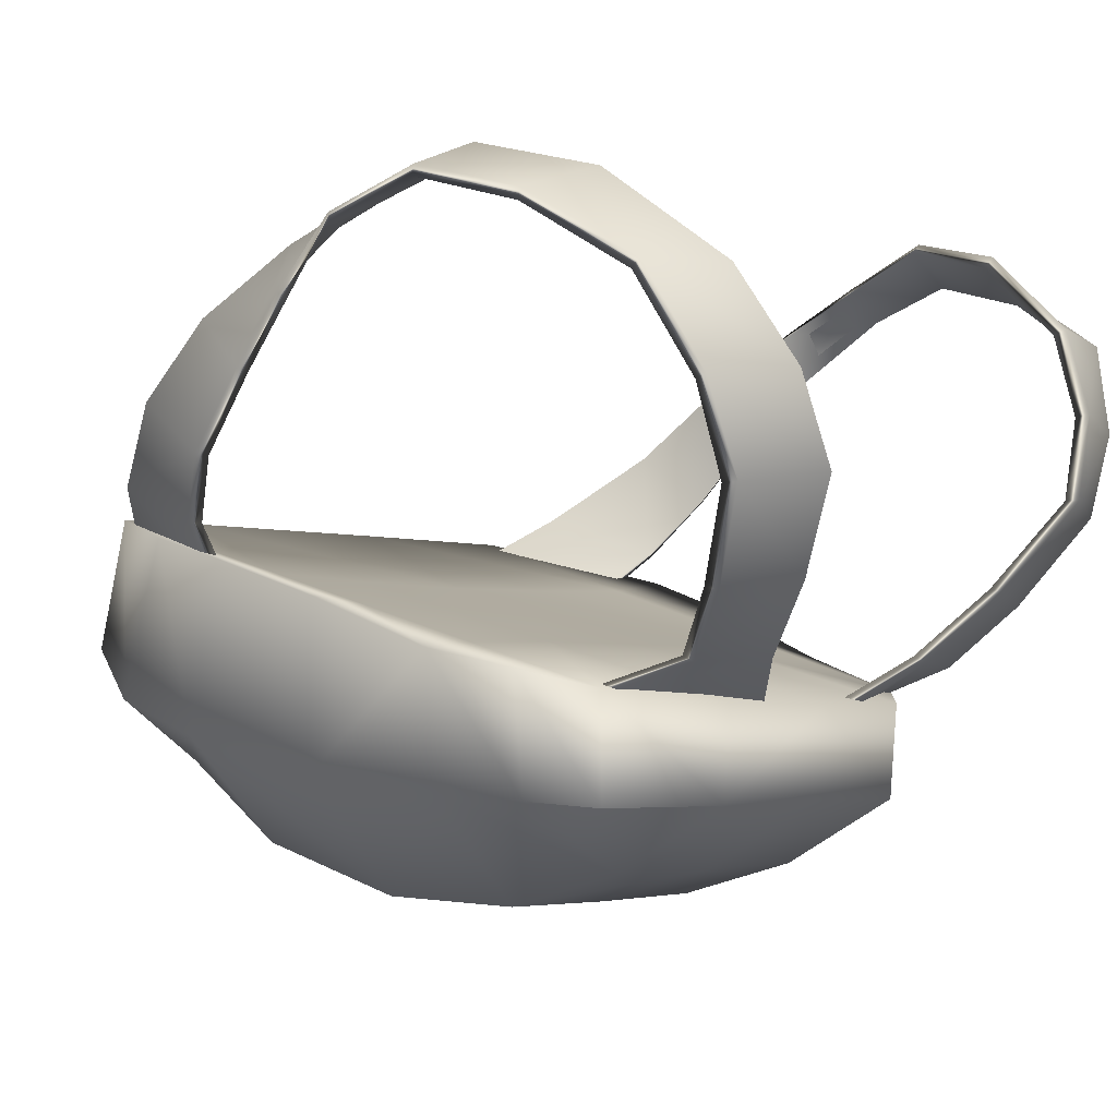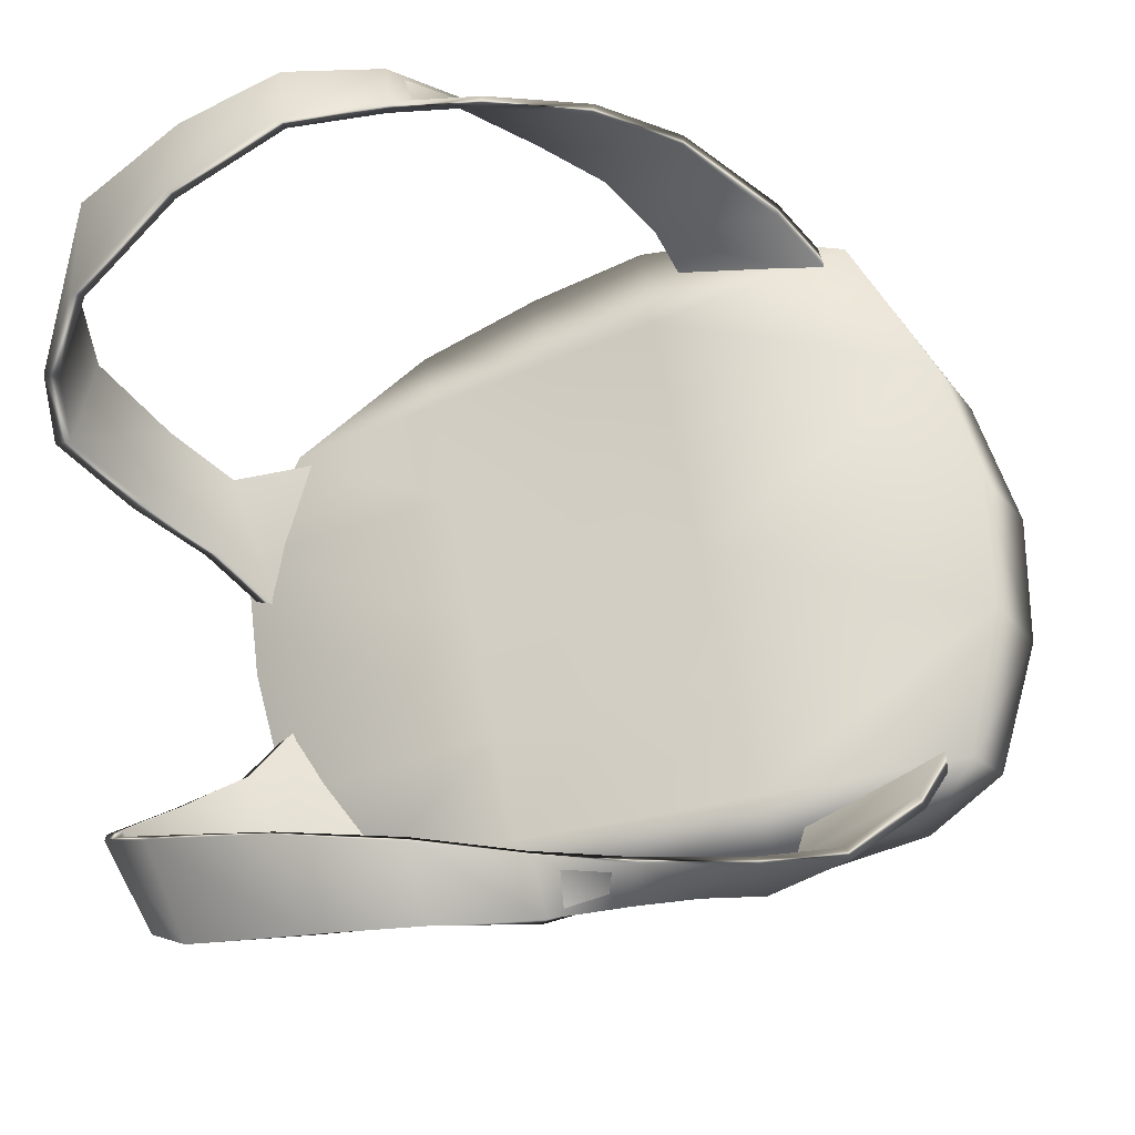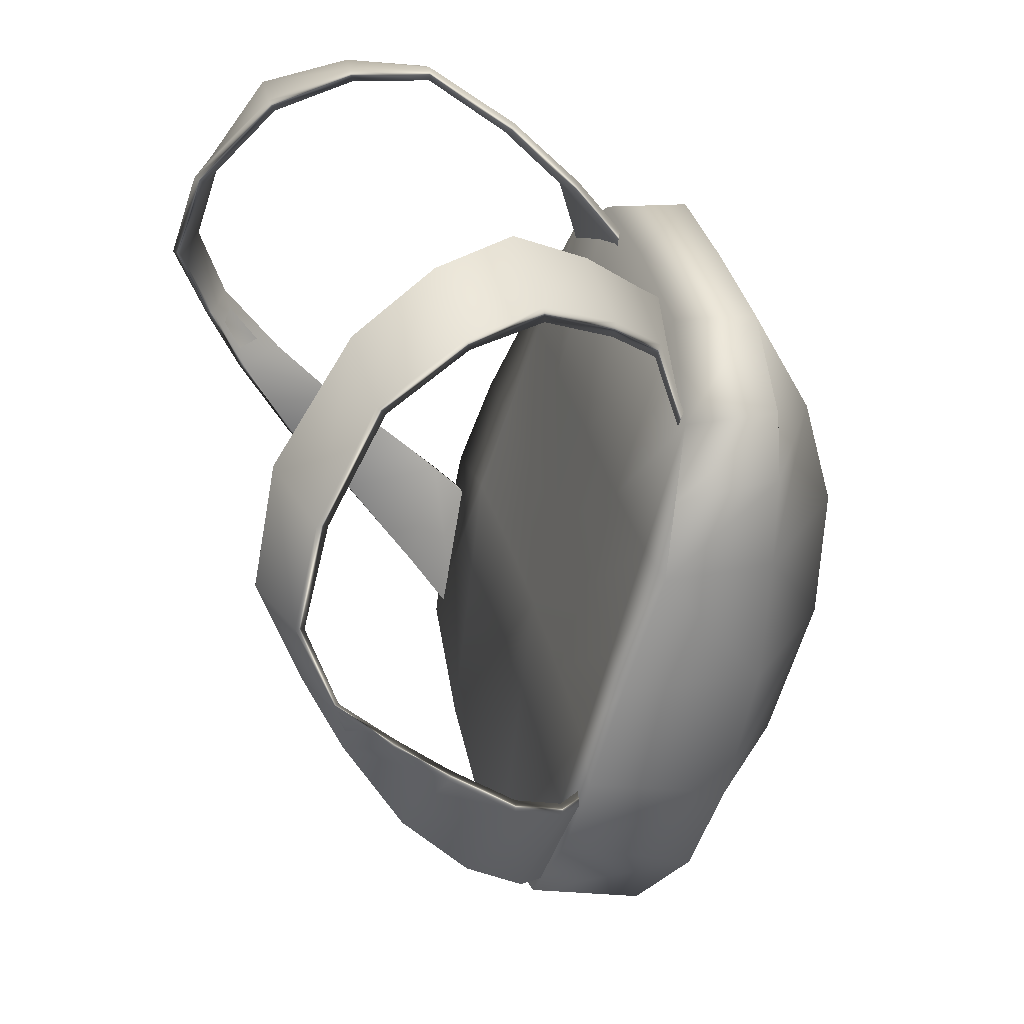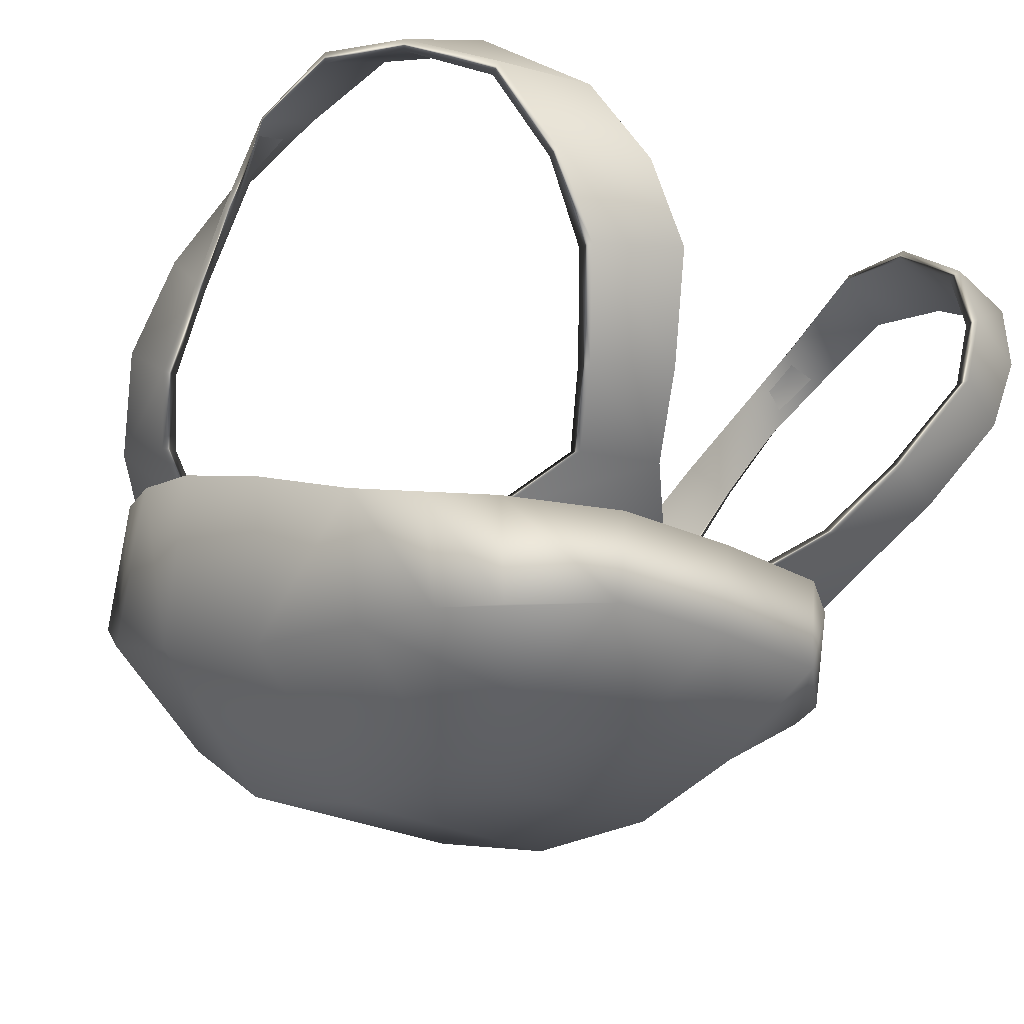
<metadata>
{"format":"obj","ext":"obj","renderer":"f3d","projection":"perspective","resolution":1024,"background":"white","views":[{"elev":-3.2,"azim":130.6,"up":"+Z"},{"elev":68.0,"azim":-100.6,"up":"+Z"},{"elev":34.8,"azim":76.8,"up":"+Y"},{"elev":-24.3,"azim":138.9,"up":"+Z"}]}
</metadata>
<code>
g f_backpack_default
v -3.312 82.28 -4.594
v -2.493 81.02 -5.914
v -4.148 80.47 -5.993
v -4.96 81.59 -4.815
v -1.393 80.02 -6.784
v -4.465 78.42 -6.606
v -4.185 83.46 -2.877
v -3.312 82.28 -4.594
v -4.96 81.59 -4.815
v -5.926 82.72 -3.117
v -4.834 83.33 -1.177
v -6.708 82.76 -1.421
v -5.511 82.47 0.6061
v -7.519 82.05 0.4201
v -6.348 80.35 2.294
v -8.131 80.04 1.739
v -7.076 78.07 2.963
v -6.348 80.35 2.294
v -8.131 80.04 1.739
v -8.499 77.9 2.373
v -7.482 76.1 2.254
v -8.692 76.04 1.799
v -7.719 74.27 1.528
v -8.692 76.04 1.799
v -8.214 74.44 0.5629
v -7.927 73.12 -0.6466
v -7.719 74.27 1.528
v -7.796 72.03 0.3908
v -7.547 70.17 -1.027
v -7.676 71.77 -2.115
v -6.956 70.8 -3.327
v -6.399 68.33 -2.458
v -5.121 67.24 -3.412
v -5.964 70.29 -4.135
v -4.96 81.59 -4.815
v -4.148 80.47 -5.993
v -4.174 80.77 -6.11
v -4.943 81.92 -4.886
v -5.926 82.72 -3.117
v -5.9 83.05 -3.115
v -6.708 82.76 -1.421
v -6.739 83.02 -1.346
v -7.519 82.05 0.4201
v -7.577 82.28 0.5997
v -8.131 80.04 1.739
v -8.17 80.1 1.97
v -8.499 77.9 2.373
v -8.566 77.99 2.571
v -8.692 76.04 1.799
v -8.656 75.97 1.947
v -8.214 74.44 0.5629
v -8.379 74.36 0.6895
v -7.927 73.12 -0.6466
v -8.135 73.03 -0.5633
v -7.676 71.77 -2.115
v -8.135 73.03 -0.5633
v -7.93 71.66 -2.063
v -7.676 71.77 -2.115
v -7.232 70.69 -3.344
v -6.956 70.8 -3.327
v -6.254 70.18 -4.198
v -5.964 70.29 -4.135
v -4.943 81.92 -4.886
v -4.174 80.77 -6.11
v -2.549 81.3 -6.03
v -3.327 82.58 -4.671
v -4.509 78.71 -6.741
v -1.467 80.28 -6.917
v -5.9 83.05 -3.115
v -4.943 81.92 -4.886
v -4.193 83.78 -2.88
v -6.739 83.02 -1.346
v -4.877 83.63 -1.118
v -7.577 82.28 0.5997
v -5.584 82.71 0.7216
v -8.17 80.1 1.97
v -6.445 80.47 2.539
v -8.566 77.99 2.571
v -8.17 80.1 1.97
v -6.445 80.47 2.539
v -7.189 78.16 3.152
v -8.656 75.97 1.947
v -7.627 76.03 2.41
v -8.379 74.36 0.6895
v -7.887 74.2 1.652
v -8.135 73.03 -0.5633
v -7.887 74.2 1.652
v -8.014 71.95 0.4646
v -7.93 71.66 -2.063
v -8.135 73.03 -0.5633
v -7.804 70.1 -0.981
v -6.698 68.27 -2.482
v -7.232 70.69 -3.344
v -6.254 70.18 -4.198
v -5.448 67.19 -3.482
v -3.327 82.58 -4.671
v -2.549 81.3 -6.03
v -2.493 81.02 -5.914
v -3.312 82.28 -4.594
v -4.193 83.78 -2.88
v -4.185 83.46 -2.877
v -4.877 83.63 -1.118
v -4.834 83.33 -1.177
v -5.584 82.71 0.7216
v -5.511 82.47 0.6061
v -6.445 80.47 2.539
v -6.348 80.35 2.294
v -7.189 78.16 3.152
v -7.076 78.07 2.963
v -7.627 76.03 2.41
v -7.482 76.1 2.254
v -7.887 74.2 1.652
v -7.719 74.27 1.528
v -8.014 71.95 0.4646
v -7.719 74.27 1.528
v -7.796 72.03 0.3908
v -7.804 70.1 -0.981
v -8.014 71.95 0.4646
v -7.547 70.17 -1.027
v -6.399 68.33 -2.458
v -6.698 68.27 -2.482
v -5.121 67.24 -3.412
v -5.448 67.19 -3.482
v -4.465 78.42 -6.606
v -4.509 78.71 -6.741
v -1.467 80.28 -6.917
v -1.393 80.02 -6.784
v 2.488e-10 68.37 -9.746
v -2.72 68.37 -9.746
v -2.72 65.97 -8.056
v 1.807e-12 65.74 -8.056
v -6.215 69.66 -7.463
v -6.089 67.52 -6.741
v -5.379 65.95 -5.685
v -2.72 64.65 -5.623
v 7.007e-14 64.19 -5.623
v 2.72 65.97 -8.056
v 2.72 68.37 -9.746
v 6.215 69.66 -7.463
v 6.089 67.52 -6.741
v 5.379 65.95 -5.685
v 2.72 64.65 -5.623
v 6.558 69.07 -3.527
v 6.857 71.12 -4.029
v 1.555e-13 65.45 -2.869
v 2.72 65.83 -2.903
v 5.673 67.01 -3.025
v 5.939 72.76 -8.209
v 2.72 71.86 -10.72
v 5.508 75.57 -8.492
v 2.757 75.16 -10.79
v 2.72 68.37 -9.746
v 6.134 76 -5.812
v 6.591 73.47 -4.805
v 5.508 75.57 -8.492
v 2.757 77.8 -10.07
v 5.151 77.56 -8.64
v 2.72 80.31 -8.721
v 4.435 78.83 -8.761
v 2.488e-10 68.37 -9.746
v 2.72 71.86 -10.72
v 1.562e-09 71.84 -10.72
v -2.72 71.86 -10.72
v 3.222e-09 75.12 -10.83
v -2.757 75.16 -10.79
v 2.054e-08 77.84 -10.09
v -2.757 77.8 -10.07
v -2.72 68.37 -9.746
v 1.877e-09 80.43 -8.694
v -2.72 80.31 -8.721
v 2.757 75.16 -10.79
v 2.757 77.8 -10.07
v 2.72 80.31 -8.721
v -2.72 71.86 -10.72
v -5.939 72.76 -8.209
v -5.508 75.57 -8.492
v -2.757 75.16 -10.79
v -5.508 75.57 -8.492
v -2.757 77.8 -10.07
v -5.151 77.56 -8.64
v -2.72 80.31 -8.721
v -4.435 78.83 -8.761
v -6.591 73.47 -4.805
v -5.139 73.48 -4.937
v -5.329 71.18 -4.257
v -6.857 71.12 -4.029
v -2.72 71.2 -4.342
v -2.72 73.48 -4.953
v 1.171e-10 71.21 -4.377
v 4.606e-10 73.48 -4.972
v -2.72 76.02 -5.635
v 1.566e-09 76.02 -5.638
v -2.72 80.47 -6.826
v -4.682 79.01 -6.571
v -4.929 76.02 -5.686
v -6.134 76 -5.812
v -5.408 77.5 -6.192
v 1.156e-09 80.66 -6.852
v -2.72 65.83 -2.903
v 1.555e-13 65.45 -2.869
v -5.673 67.01 -3.025
v 2.72 73.48 -4.953
v 2.72 71.2 -4.342
v 5.139 73.48 -4.937
v 5.329 71.18 -4.257
v 6.591 73.47 -4.805
v 6.857 71.12 -4.029
v 4.929 76.02 -5.686
v 2.72 76.02 -5.635
v 4.682 79.01 -6.571
v 6.134 76 -5.812
v 5.408 77.5 -6.192
v 2.72 80.47 -6.826
v 2.72 65.83 -2.903
v 5.673 67.01 -3.025
v 6.558 69.07 -3.527
v -6.558 69.07 -3.527
v -6.215 69.66 -7.463
v -6.857 71.12 -4.029
v -6.558 69.07 -3.527
v -6.089 67.52 -6.741
v -5.939 72.76 -8.209
v -6.591 73.47 -4.805
v -6.134 76 -5.812
v -5.508 75.57 -8.492
v -5.673 67.01 -3.025
v -5.379 65.95 -5.685
v -2.72 64.65 -5.623
v -2.72 65.83 -2.903
v 1.555e-13 65.45 -2.869
v 7.007e-14 64.19 -5.623
v -6.134 76 -5.812
v -5.151 77.56 -8.64
v -5.408 77.5 -6.192
v -4.435 78.83 -8.761
v -4.682 79.01 -6.571
v -2.72 80.31 -8.721
v -2.72 80.47 -6.826
v -2.72 80.31 -8.721
v 1.156e-09 80.66 -6.852
v 1.877e-09 80.43 -8.694
v 3.312 82.28 -4.594
v 4.96 81.59 -4.815
v 4.148 80.47 -5.993
v 2.493 81.02 -5.914
v 1.393 80.02 -6.784
v 4.465 78.42 -6.606
v 4.185 83.46 -2.877
v 5.926 82.72 -3.117
v 4.96 81.59 -4.815
v 3.312 82.28 -4.594
v 4.834 83.33 -1.177
v 6.708 82.76 -1.421
v 5.511 82.47 0.6061
v 7.519 82.05 0.4201
v 6.348 80.35 2.294
v 8.131 80.04 1.739
v 7.076 78.07 2.963
v 8.498 77.9 2.373
v 8.131 80.04 1.739
v 6.348 80.35 2.294
v 7.482 76.1 2.254
v 8.692 76.04 1.799
v 7.719 74.27 1.528
v 8.692 76.04 1.799
v 8.214 74.44 0.5629
v 7.927 73.12 -0.6466
v 7.719 74.27 1.528
v 7.796 72.03 0.3908
v 7.547 70.17 -1.027
v 7.676 71.77 -2.115
v 6.956 70.8 -3.327
v 6.399 68.33 -2.458
v 5.121 67.24 -3.412
v 5.964 70.29 -4.135
v 4.96 81.59 -4.815
v 4.943 81.92 -4.886
v 4.174 80.77 -6.11
v 4.148 80.47 -5.993
v 5.926 82.72 -3.117
v 5.9 83.05 -3.115
v 6.708 82.76 -1.421
v 6.739 83.02 -1.346
v 7.519 82.05 0.4201
v 7.577 82.28 0.5997
v 8.131 80.04 1.739
v 8.17 80.1 1.97
v 8.498 77.9 2.373
v 8.566 77.99 2.571
v 8.692 76.04 1.799
v 8.656 75.97 1.947
v 8.214 74.44 0.5629
v 8.379 74.36 0.6895
v 7.927 73.12 -0.6466
v 8.135 73.03 -0.5633
v 7.676 71.77 -2.115
v 8.135 73.03 -0.5633
v 7.93 71.66 -2.063
v 7.676 71.77 -2.115
v 7.232 70.69 -3.344
v 6.956 70.8 -3.327
v 6.254 70.18 -4.198
v 5.964 70.29 -4.135
v 4.943 81.92 -4.886
v 3.327 82.58 -4.671
v 2.549 81.3 -6.03
v 4.174 80.77 -6.11
v 4.509 78.71 -6.741
v 1.467 80.28 -6.917
v 5.9 83.05 -3.115
v 4.193 83.78 -2.88
v 4.943 81.92 -4.886
v 6.739 83.02 -1.346
v 4.877 83.63 -1.118
v 7.577 82.28 0.5997
v 5.584 82.71 0.7216
v 8.17 80.1 1.97
v 6.445 80.47 2.539
v 8.566 77.99 2.571
v 7.189 78.16 3.152
v 6.445 80.47 2.539
v 8.17 80.1 1.97
v 8.656 75.97 1.947
v 7.627 76.03 2.41
v 8.379 74.36 0.6895
v 7.887 74.2 1.652
v 8.135 73.03 -0.5633
v 7.887 74.2 1.652
v 8.014 71.95 0.4646
v 7.93 71.66 -2.063
v 7.804 70.1 -0.981
v 8.135 73.03 -0.5633
v 6.698 68.27 -2.482
v 7.232 70.69 -3.344
v 6.254 70.18 -4.198
v 5.448 67.19 -3.482
v 3.327 82.58 -4.671
v 3.312 82.28 -4.594
v 2.493 81.02 -5.914
v 2.549 81.3 -6.03
v 4.193 83.78 -2.88
v 4.185 83.46 -2.877
v 4.877 83.63 -1.118
v 4.834 83.33 -1.177
v 5.584 82.71 0.7216
v 5.511 82.47 0.6061
v 6.445 80.47 2.539
v 6.348 80.35 2.294
v 7.189 78.16 3.152
v 7.076 78.07 2.963
v 7.627 76.03 2.41
v 7.482 76.1 2.254
v 7.887 74.2 1.652
v 7.719 74.27 1.528
v 1.467 80.28 -6.917
v 8.014 71.95 0.4646
v 7.719 74.27 1.528
v 7.796 72.03 0.3908
v 7.804 70.1 -0.981
v 7.547 70.17 -1.027
v 8.014 71.95 0.4646
v 6.399 68.33 -2.458
v 6.698 68.27 -2.482
v 5.121 67.24 -3.412
v 5.448 67.19 -3.482
v 1.393 80.02 -6.784
v 4.509 78.71 -6.741
v 4.465 78.42 -6.606
v 2.72 80.31 -8.721
v 4.682 79.01 -6.571
v 2.72 80.47 -6.826
v 4.435 78.83 -8.761
v 5.408 77.5 -6.192
v 5.151 77.56 -8.64
v 6.134 76 -5.812
v 2.72 80.31 -8.721
v 1.156e-09 80.66 -6.852
v 1.877e-09 80.43 -8.694
g f_backpack_default_0
f 3 2 1
f 4 3 1
f 5 2 3
f 6 5 3
f 9 8 7
f 10 9 7
f 10 7 11
f 12 10 11
f 12 11 13
f 14 12 13
f 14 13 15
f 16 14 15
f 19 18 17
f 20 19 17
f 20 17 21
f 22 20 21
f 24 21 23
f 25 24 23
f 25 27 26
f 27 28 26
f 26 28 29
f 30 26 29
f 30 29 31
f 29 32 31
f 31 32 33
f 34 31 33
f 37 36 35
f 38 37 35
f 38 35 39
f 40 38 39
f 40 39 41
f 42 40 41
f 42 41 43
f 44 42 43
f 44 43 45
f 46 44 45
f 46 45 47
f 48 46 47
f 48 47 49
f 50 48 49
f 50 49 51
f 52 50 51
f 52 51 53
f 54 52 53
f 56 53 55
f 57 56 55
f 59 57 58
f 60 59 58
f 61 59 60
f 62 61 60
f 65 64 63
f 66 65 63
f 67 64 65
f 68 67 65
f 66 70 69
f 71 66 69
f 71 69 72
f 73 71 72
f 73 72 74
f 75 73 74
f 75 74 76
f 77 75 76
f 80 79 78
f 81 80 78
f 81 78 82
f 83 81 82
f 83 82 84
f 85 83 84
f 87 84 86
f 88 87 86
f 88 90 89
f 91 88 89
f 91 89 92
f 89 93 92
f 92 93 94
f 95 92 94
f 98 97 96
f 99 98 96
f 99 96 100
f 101 99 100
f 101 100 102
f 103 101 102
f 103 102 104
f 105 103 104
f 105 104 106
f 107 105 106
f 107 106 108
f 109 107 108
f 109 108 110
f 111 109 110
f 111 110 112
f 113 111 112
f 115 112 114
f 116 115 114
f 116 118 117
f 119 116 117
f 120 119 117
f 121 120 117
f 122 120 121
f 123 122 121
f 124 36 37
f 125 124 37
f 126 97 98
f 127 126 98
f 130 129 128
f 131 130 128
f 129 130 132
f 130 133 132
f 134 133 130
f 135 134 130
f 135 130 131
f 136 135 131
f 137 131 128
f 138 137 128
f 137 138 139
f 140 137 139
f 140 141 137
f 141 142 137
f 142 136 131
f 137 142 131
f 143 140 139
f 144 143 139
f 145 136 142
f 146 145 142
f 147 146 142
f 141 147 142
f 147 141 140
f 143 147 140
f 144 139 148
f 148 139 149
f 148 149 150
f 149 151 150
f 139 152 149
f 148 150 153
f 154 148 153
f 154 144 148
f 151 156 155
f 156 157 155
f 156 158 157
f 158 159 157
f 161 152 160
f 162 161 160
f 163 162 160
f 164 162 163
f 162 164 161
f 165 164 163
f 166 164 165
f 167 166 165
f 168 163 160
f 169 166 167
f 170 169 167
f 164 166 171
f 164 171 161
f 166 172 171
f 166 169 172
f 169 173 172
f 168 132 174
f 132 175 174
f 174 175 176
f 177 174 176
f 179 177 178
f 180 179 178
f 181 179 180
f 182 181 180
f 185 184 183
f 186 185 183
f 185 187 184
f 187 188 184
f 188 187 189
f 190 188 189
f 191 188 190
f 192 191 190
f 193 191 192
f 191 193 194
f 195 191 194
f 188 191 195
f 184 188 195
f 196 195 194
f 184 195 196
f 183 184 196
f 197 196 194
f 198 193 192
f 189 187 199
f 199 187 185
f 200 189 199
f 201 199 185
f 201 185 186
f 202 190 189
f 203 202 189
f 202 203 204
f 203 205 204
f 204 205 206
f 205 207 206
f 202 204 208
f 209 202 208
f 209 208 210
f 208 211 210
f 204 206 211
f 208 204 211
f 211 212 210
f 213 209 210
f 209 213 192
f 213 198 192
f 209 192 190
f 202 209 190
f 203 214 205
f 203 189 214
f 189 200 214
f 214 215 205
f 205 215 207
f 215 216 207
f 217 201 186
f 220 219 218
f 221 220 218
f 218 219 222
f 219 223 222
f 222 223 224
f 225 222 224
f 226 220 221
f 227 226 221
f 226 227 228
f 229 226 228
f 230 229 228
f 231 230 228
f 233 225 232
f 234 233 232
f 235 233 234
f 236 235 234
f 235 236 237
f 236 238 237
f 238 240 239
f 240 241 239
f 244 243 242
f 245 244 242
f 245 246 244
f 246 247 244
f 250 249 248
f 251 250 248
f 248 249 252
f 249 253 252
f 252 253 254
f 253 255 254
f 254 255 256
f 255 257 256
f 260 259 258
f 261 260 258
f 258 259 262
f 259 263 262
f 262 265 264
f 265 266 264
f 268 266 267
f 269 268 267
f 269 267 270
f 267 271 270
f 270 271 272
f 273 270 272
f 273 272 274
f 272 275 274
f 278 277 276
f 279 278 276
f 276 277 280
f 277 281 280
f 280 281 282
f 281 283 282
f 282 283 284
f 283 285 284
f 284 285 286
f 285 287 286
f 286 287 288
f 287 289 288
f 288 289 290
f 289 291 290
f 290 291 292
f 291 293 292
f 292 293 294
f 293 295 294
f 294 297 296
f 297 298 296
f 298 300 299
f 300 301 299
f 300 302 301
f 302 303 301
f 306 305 304
f 307 306 304
f 307 308 306
f 308 309 306
f 305 311 310
f 312 305 310
f 310 311 313
f 311 314 313
f 313 314 315
f 314 316 315
f 315 316 317
f 316 318 317
f 321 320 319
f 322 321 319
f 319 320 323
f 320 324 323
f 323 324 325
f 324 326 325
f 325 328 327
f 328 329 327
f 329 331 330
f 332 329 330
f 330 331 333
f 334 330 333
f 334 333 335
f 333 336 335
f 339 338 337
f 340 339 337
f 337 338 341
f 338 342 341
f 341 342 343
f 342 344 343
f 343 344 345
f 344 346 345
f 345 346 347
f 346 348 347
f 347 348 349
f 348 350 349
f 349 350 351
f 350 352 351
f 351 352 353
f 352 354 353
f 340 355 339
f 353 357 356
f 357 358 356
f 358 360 359
f 361 358 359
f 360 362 359
f 362 363 359
f 362 364 363
f 364 365 363
f 355 366 339
f 368 367 278
f 279 368 278
f 371 370 369
f 370 372 369
f 372 370 373
f 374 372 373
f 374 373 375
f 150 374 375
f 377 371 376
f 378 377 376

</code>
